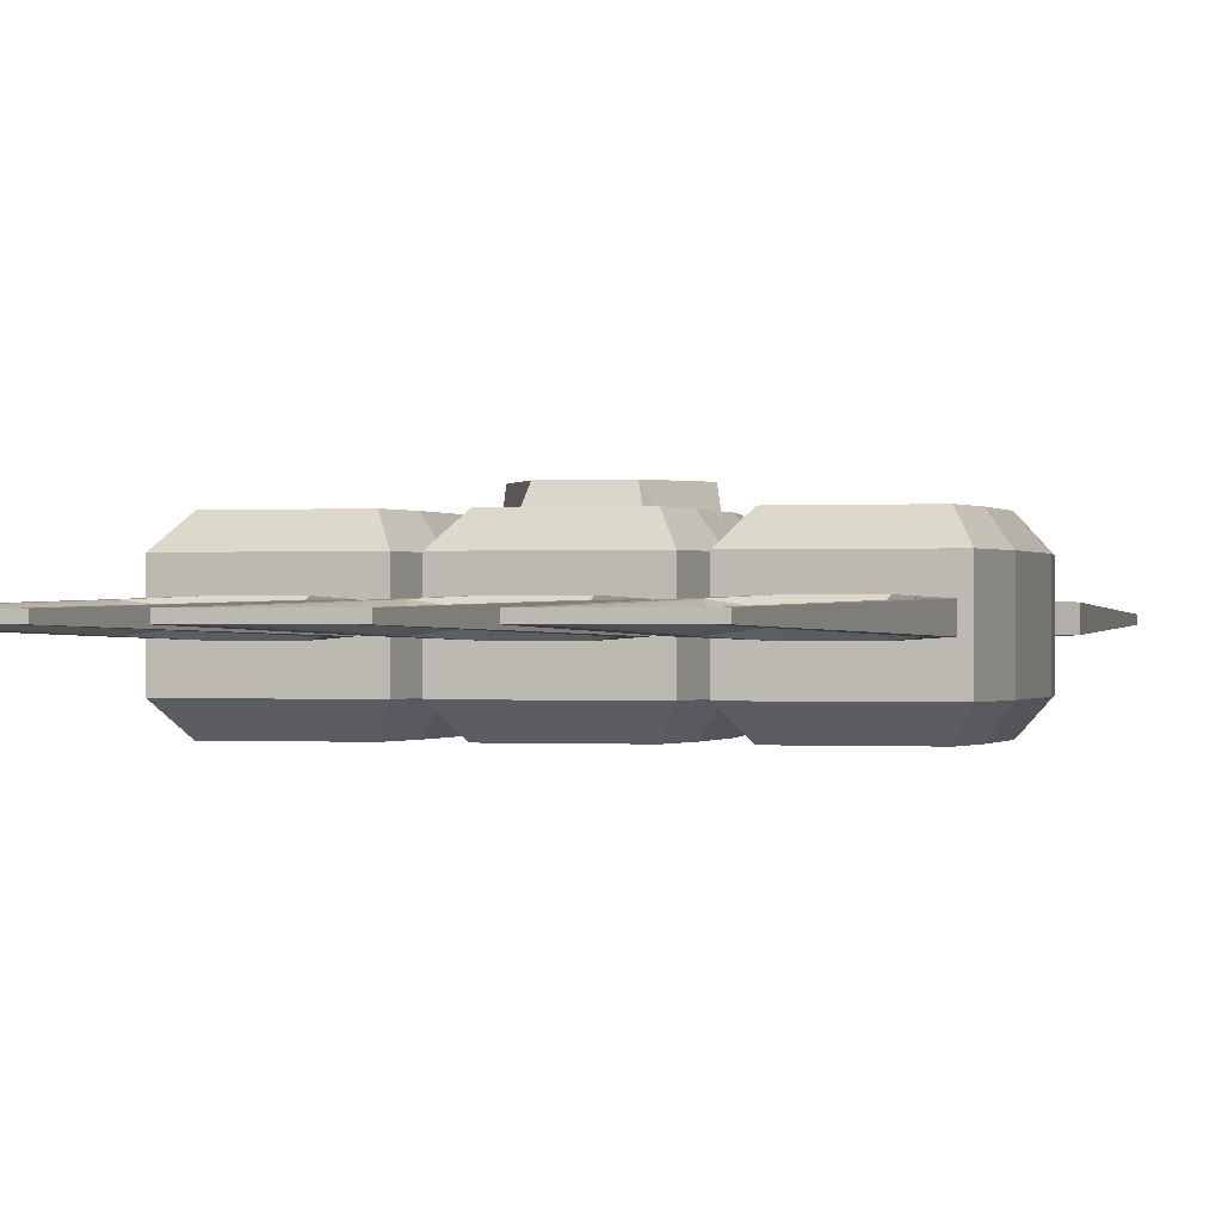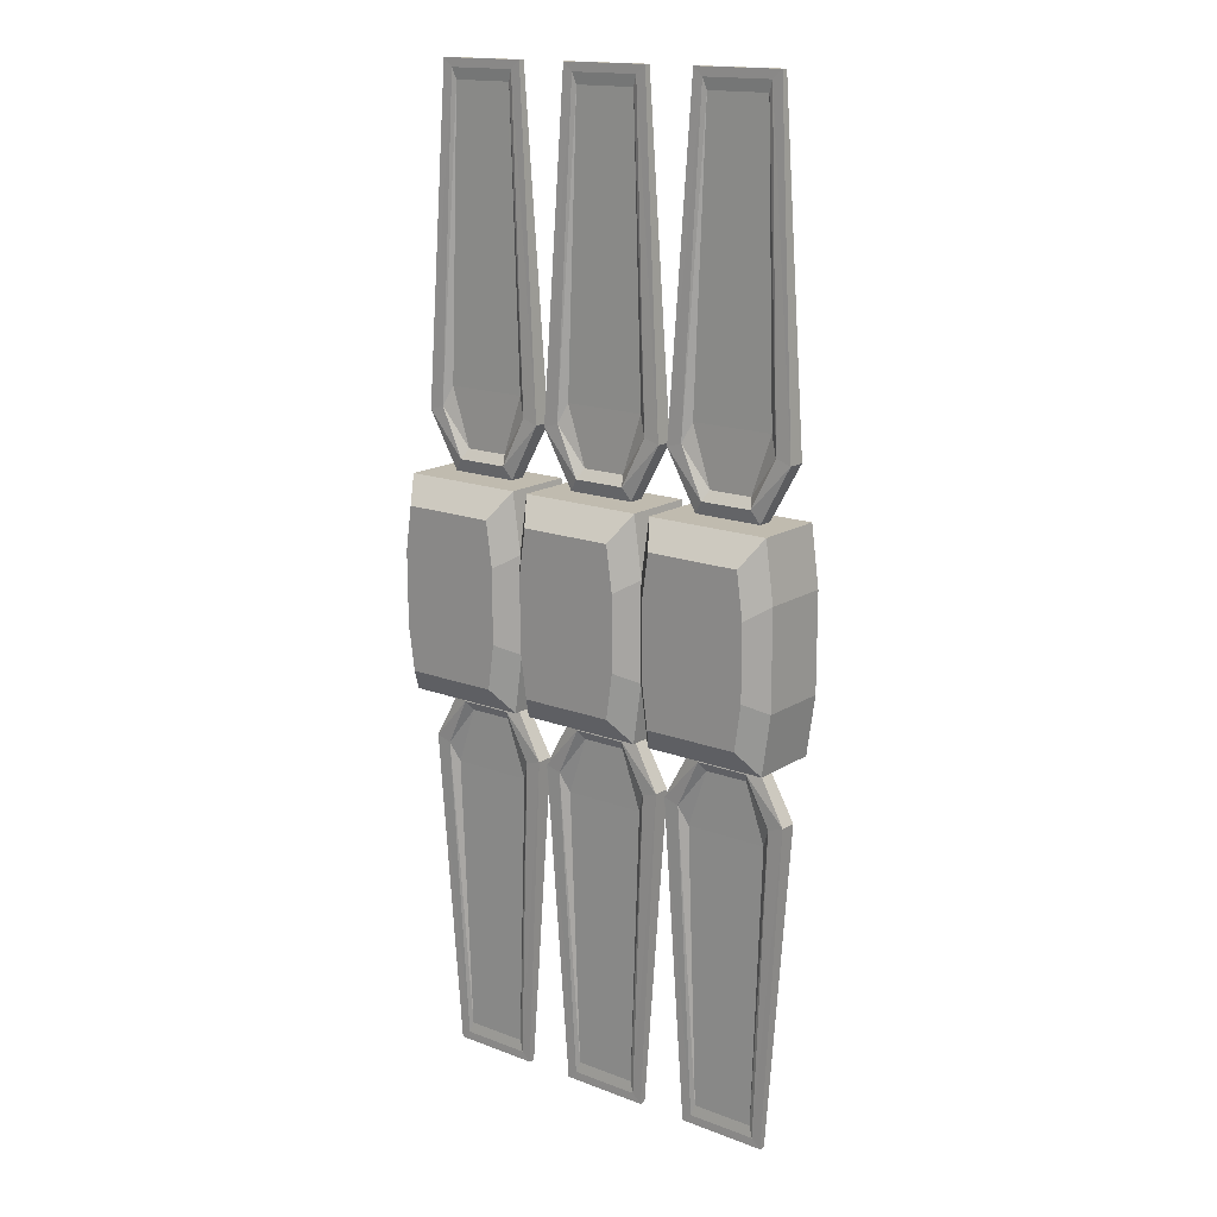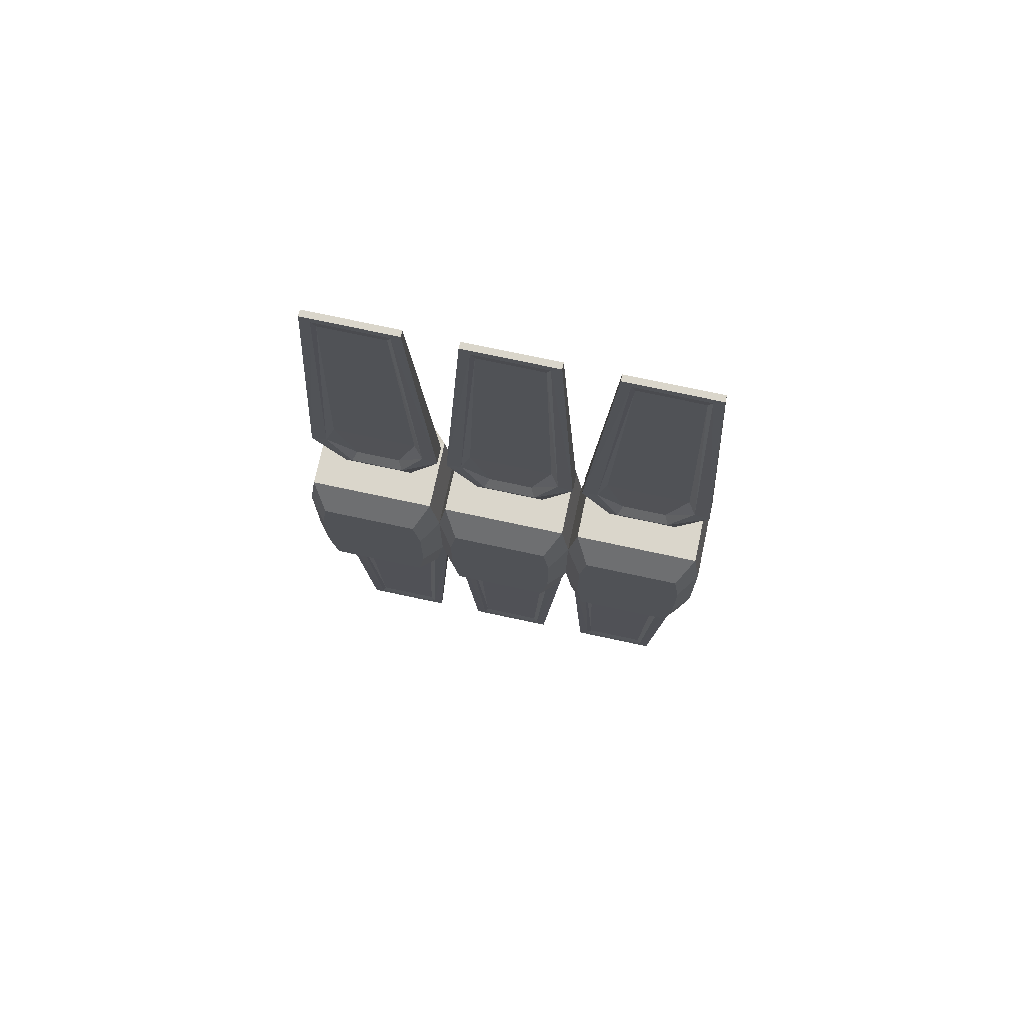
<metadata>
{"format":"obj","ext":"obj","renderer":"f3d","projection":"perspective","resolution":1024,"background":"white","views":[{"elev":-0.2,"azim":-164.2,"up":"+Y"},{"elev":16.1,"azim":38.2,"up":"+Z"},{"elev":73.9,"azim":12.1,"up":"+Z"}]}
</metadata>
<code>
o Cylinder
v -2.762 -1.8 0.5232
v -0.3843 -0 -0.6656
v -2.671 -1.8 1.163
v 0.3843 -0 -0.6656
v -1.329 -1.8 1.163
v 0.7685 0 -0
v -1.238 -1.8 -0.5232
v 0.3843 0 0.6656
v -1.329 -1.8 -1.163
v -0.3843 0 0.6656
v -2.671 -1.8 -1.163
v -0.7685 -0 0
v -2.884 -1.5 -1.531
v -2.884 -0.5 -1.531
v -1.116 -1.5 -1.531
v -1.116 -0.5 -1.531
v -0.9968 -1.5 -0.6889
v -0.9968 -0.5 -0.6889
v -1.116 -1.5 1.531
v -1.116 -0.5 1.531
v -2.884 -1.5 1.531
v -2.884 -0.5 1.531
v -3.003 -1.5 0.6889
v -3.003 -0.5 0.6889
v -0.6532 -1 -1.131
v 0.6532 -1 -1.131
v 0.9145 -1 0
v 0.6532 -1 1.131
v -0.6532 -1 1.131
v -0.9145 -1 0
v -1.687 -1 -1.86
v -2.313 -1 -1.86
v -2.593 -0.9903 -2.685
v -2.448 -0.9758 -6.714
v -1.552 -0.9758 -6.714
v -1.407 -0.9903 -2.685
v -1.624 -1.103 -1.723
v -2.376 -1.103 -1.723
v -2.711 -1.073 -2.409
v -2.504 -0.9971 -6.871
v -1.496 -0.9971 -6.871
v -1.289 -1.073 -2.409
v -2.313 -0.9033 -1.86
v -1.687 -0.9033 -1.86
v -1.407 -0.913 -2.685
v -1.552 -0.9275 -6.714
v -2.448 -0.9275 -6.714
v -2.593 -0.913 -2.685
v -2.376 -0.8 -1.723
v -1.624 -0.8 -1.723
v -1.289 -0.8303 -2.409
v -1.496 -0.9062 -6.871
v -2.504 -0.9062 -6.871
v -2.711 -0.8303 -2.409
v -2.492 -1.058 1.543
v -1.068 -0.8303 2.339
v -1.508 -1.058 1.543
v -1.36 -0.9062 6.992
v -1.068 -1.073 2.339
v -2.64 -0.9062 6.992
v -1.36 -0.9971 6.992
v -2.932 -0.8303 2.339
v -2.64 -0.9971 6.992
v -2.492 -0.8455 1.543
v -2.932 -1.073 2.339
v -1.508 -0.8455 1.543
v -1.289 -0.8303 2.409
v -1.496 -0.9062 6.871
v -2.504 -0.9062 6.871
v -2.711 -0.8303 2.409
v -2.376 -0.8 1.723
v -1.624 -0.8 1.723
v -1.407 -0.913 2.685
v -1.552 -0.9275 6.714
v -2.448 -0.9275 6.714
v -2.593 -0.913 2.685
v -2.313 -0.9033 1.86
v -1.687 -0.9033 1.86
v -1.24 -1.8 0.5232
v -2.76 -1.8 -0.5232
v -3.001 -0.5 -0.6889
v -3.001 -1.5 -0.6889
v -0.9993 -0.5 0.6889
v -0.9993 -1.5 0.6889
v -1.335 -0.2 -1.152
v -2.665 -0.2 -1.152
v -1.245 -0.2 -0.5185
v -1.247 -0.2 0.5185
v -2.665 -0.2 1.152
v -1.335 -0.2 1.152
v -2.755 -0.2 0.5185
v -2.753 -0.2 -0.5185
v -2.711 -1.073 2.409
v -2.504 -0.9971 6.871
v -1.496 -0.9971 6.871
v -1.289 -1.073 2.409
v -1.624 -1.103 1.723
v -2.376 -1.103 1.723
v -2.593 -0.9903 2.685
v -2.448 -0.9758 6.714
v -1.552 -0.9758 6.714
v -1.407 -0.9903 2.685
v -1.687 -1 1.86
v -2.313 -1 1.86
v -2.492 -0.8455 -1.543
v -1.068 -1.073 -2.339
v -1.508 -0.8455 -1.543
v -1.36 -0.9971 -6.992
v -1.068 -0.8303 -2.339
v -2.64 -0.9971 -6.992
v -1.36 -0.9062 -6.992
v -2.932 -1.073 -2.339
v -2.64 -0.9062 -6.992
v -2.492 -1.058 -1.543
v -2.932 -0.8303 -2.339
v -1.508 -1.058 -1.543
v -0.762 -1.8 0.5232
v -0.6713 -1.8 1.163
v 0.6713 -1.8 1.163
v 0.762 -1.8 -0.5232
v 0.6713 -1.8 -1.163
v -0.6713 -1.8 -1.163
v -0.8838 -1.5 -1.531
v -0.8838 -0.5 -1.531
v 0.8838 -1.5 -1.531
v 0.8838 -0.5 -1.531
v 1.003 -1.5 -0.6889
v 1.003 -0.5 -0.6889
v 0.8838 -1.5 1.531
v 0.8838 -0.5 1.531
v -0.8838 -1.5 1.531
v -0.8838 -0.5 1.531
v -1.003 -1.5 0.6889
v -1.003 -0.5 0.6889
v 0.3132 -1 -1.86
v -0.3132 -1 -1.86
v -0.5928 -0.9903 -2.685
v -0.4483 -0.9758 -6.714
v 0.4483 -0.9758 -6.714
v 0.5928 -0.9903 -2.685
v 0.3759 -1.103 -1.723
v -0.3759 -1.103 -1.723
v -0.7114 -1.073 -2.409
v -0.5045 -0.9971 -6.871
v 0.5045 -0.9971 -6.871
v 0.7114 -1.073 -2.409
v -0.3132 -0.9033 -1.86
v 0.3132 -0.9033 -1.86
v 0.5928 -0.913 -2.685
v 0.4483 -0.9275 -6.714
v -0.4483 -0.9275 -6.714
v -0.5928 -0.913 -2.685
v -0.3759 -0.8 -1.723
v 0.3759 -0.8 -1.723
v 0.7114 -0.8303 -2.409
v 0.5045 -0.9062 -6.871
v -0.5045 -0.9062 -6.871
v -0.7114 -0.8303 -2.409
v -0.4922 -1.058 1.543
v 0.9315 -0.8303 2.339
v 0.4922 -1.058 1.543
v 0.6405 -0.9062 6.992
v 0.9315 -1.073 2.339
v -0.6405 -0.9062 6.992
v 0.6405 -0.9971 6.992
v -0.9315 -0.8303 2.339
v -0.6405 -0.9971 6.992
v -0.4922 -0.8455 1.543
v -0.9315 -1.073 2.339
v 0.4922 -0.8455 1.543
v 0.7114 -0.8303 2.409
v 0.5045 -0.9062 6.871
v -0.5045 -0.9062 6.871
v -0.7114 -0.8303 2.409
v -0.3759 -0.8 1.723
v 0.3759 -0.8 1.723
v 0.5928 -0.913 2.685
v 0.4483 -0.9275 6.714
v -0.4483 -0.9275 6.714
v -0.5928 -0.913 2.685
v -0.3132 -0.9033 1.86
v 0.3132 -0.9033 1.86
v 0.7601 -1.8 0.5232
v -0.7601 -1.8 -0.5232
v -1.001 -0.5 -0.6889
v -1.001 -1.5 -0.6889
v 1.001 -0.5 0.6889
v 1.001 -1.5 0.6889
v 0.6652 -0.2 -1.152
v -0.6652 -0.2 -1.152
v 0.7551 -0.2 -0.5185
v 0.7532 -0.2 0.5185
v -0.6652 -0.2 1.152
v 0.6652 -0.2 1.152
v -0.7551 -0.2 0.5185
v -0.7532 -0.2 -0.5185
v -0.7114 -1.073 2.409
v -0.5045 -0.9971 6.871
v 0.5045 -0.9971 6.871
v 0.7114 -1.073 2.409
v 0.3759 -1.103 1.723
v -0.3759 -1.103 1.723
v -0.5928 -0.9903 2.685
v -0.4483 -0.9758 6.714
v 0.4483 -0.9758 6.714
v 0.5928 -0.9903 2.685
v 0.3132 -1 1.86
v -0.3132 -1 1.86
v -0.4922 -0.8455 -1.543
v 0.9315 -1.073 -2.339
v 0.4922 -0.8455 -1.543
v 0.6405 -0.9971 -6.992
v 0.9315 -0.8303 -2.339
v -0.6405 -0.9971 -6.992
v 0.6405 -0.9062 -6.992
v -0.9315 -1.073 -2.339
v -0.6405 -0.9062 -6.992
v -0.4922 -1.058 -1.543
v -0.9315 -0.8303 -2.339
v 0.4922 -1.058 -1.543
v 1.238 -1.8 0.5232
v 1.329 -1.8 1.163
v 2.671 -1.8 1.163
v 2.762 -1.8 -0.5232
v 2.671 -1.8 -1.163
v 1.329 -1.8 -1.163
v 1.116 -1.5 -1.531
v 1.116 -0.5 -1.531
v 2.884 -1.5 -1.531
v 2.884 -0.5 -1.531
v 3.003 -1.5 -0.6889
v 3.003 -0.5 -0.6889
v 2.884 -1.5 1.531
v 2.884 -0.5 1.531
v 1.116 -1.5 1.531
v 1.116 -0.5 1.531
v 0.9968 -1.5 0.6889
v 0.9968 -0.5 0.6889
v 2.313 -1 -1.86
v 1.687 -1 -1.86
v 1.407 -0.9903 -2.685
v 1.552 -0.9758 -6.714
v 2.448 -0.9758 -6.714
v 2.593 -0.9903 -2.685
v 2.376 -1.103 -1.723
v 1.624 -1.103 -1.723
v 1.289 -1.073 -2.409
v 1.496 -0.9971 -6.871
v 2.504 -0.9971 -6.871
v 2.711 -1.073 -2.409
v 1.687 -0.9033 -1.86
v 2.313 -0.9033 -1.86
v 2.593 -0.913 -2.685
v 2.448 -0.9275 -6.714
v 1.552 -0.9275 -6.714
v 1.407 -0.913 -2.685
v 1.624 -0.8 -1.723
v 2.376 -0.8 -1.723
v 2.711 -0.8303 -2.409
v 2.504 -0.9062 -6.871
v 1.496 -0.9062 -6.871
v 1.289 -0.8303 -2.409
v 1.508 -1.058 1.543
v 2.932 -0.8303 2.339
v 2.492 -1.058 1.543
v 2.64 -0.9062 6.992
v 2.932 -1.073 2.339
v 1.36 -0.9062 6.992
v 2.64 -0.9971 6.992
v 1.068 -0.8303 2.339
v 1.36 -0.9971 6.992
v 1.508 -0.8455 1.543
v 1.068 -1.073 2.339
v 2.492 -0.8455 1.543
v 2.711 -0.8303 2.409
v 2.504 -0.9062 6.871
v 1.496 -0.9062 6.871
v 1.289 -0.8303 2.409
v 1.624 -0.8 1.723
v 2.376 -0.8 1.723
v 2.593 -0.913 2.685
v 2.448 -0.9275 6.714
v 1.552 -0.9275 6.714
v 1.407 -0.913 2.685
v 1.687 -0.9033 1.86
v 2.313 -0.9033 1.86
v 2.76 -1.8 0.5232
v 1.24 -1.8 -0.5232
v 0.9993 -0.5 -0.6889
v 0.9993 -1.5 -0.6889
v 3.001 -0.5 0.6889
v 3.001 -1.5 0.6889
v 2.665 -0.2 -1.152
v 1.335 -0.2 -1.152
v 2.755 -0.2 -0.5185
v 2.753 -0.2 0.5185
v 1.335 -0.2 1.152
v 2.665 -0.2 1.152
v 1.245 -0.2 0.5185
v 1.247 -0.2 -0.5185
v 1.289 -1.073 2.409
v 1.496 -0.9971 6.871
v 2.504 -0.9971 6.871
v 2.711 -1.073 2.409
v 2.376 -1.103 1.723
v 1.624 -1.103 1.723
v 1.407 -0.9903 2.685
v 1.552 -0.9758 6.714
v 2.448 -0.9758 6.714
v 2.593 -0.9903 2.685
v 2.313 -1 1.86
v 1.687 -1 1.86
v 1.508 -0.8455 -1.543
v 2.932 -1.073 -2.339
v 2.492 -0.8455 -1.543
v 2.64 -0.9971 -6.992
v 2.932 -0.8303 -2.339
v 1.36 -0.9971 -6.992
v 2.64 -0.9062 -6.992
v 1.068 -1.073 -2.339
v 1.36 -0.9062 -6.992
v 1.508 -1.058 -1.543
v 1.068 -0.8303 -2.339
v 2.492 -1.058 -1.543
f 2 26 25
f 4 27 26
f 27 8 28
f 28 10 29
f 2 10 6
f 10 30 29
f 30 2 25
f 2 4 26
f 4 6 27
f 27 6 8
f 28 8 10
f 6 4 2
f 2 12 10
f 10 8 6
f 10 12 30
f 30 12 2
f 82 11 80
f 13 16 15
f 16 17 15
f 84 20 19
f 20 21 19
f 24 89 91
f 22 23 21
f 81 13 82
f 17 9 15
f 84 5 79
f 1 80 79
f 23 3 21
f 15 11 13
f 82 1 23
f 84 7 17
f 23 81 82
f 18 84 17
f 21 5 19
f 89 90 88
f 16 86 85
f 81 86 14
f 83 90 20
f 83 87 88
f 81 91 92
f 20 89 22
f 18 85 87
f 186 122 184
f 123 126 125
f 126 127 125
f 187 129 188
f 130 131 129
f 134 193 195
f 132 133 131
f 185 123 186
f 127 121 125
f 188 119 183
f 117 184 183
f 133 118 131
f 125 122 123
f 186 117 133
f 188 120 127
f 133 185 186
f 128 188 127
f 131 119 129
f 193 194 192
f 126 190 189
f 185 190 124
f 187 194 130
f 187 191 192
f 185 195 196
f 132 194 193
f 128 189 191
f 290 226 288
f 227 230 229
f 230 231 229
f 291 233 292
f 234 235 233
f 238 297 299
f 236 237 235
f 289 227 290
f 231 225 229
f 292 223 287
f 221 288 287
f 237 222 235
f 229 226 227
f 290 221 237
f 292 224 231
f 237 289 290
f 232 292 231
f 233 222 223
f 297 298 296
f 228 293 230
f 289 294 228
f 291 298 234
f 291 295 296
f 289 299 300
f 234 297 236
f 232 293 295
f 82 13 11
f 13 14 16
f 16 18 17
f 84 83 20
f 20 22 21
f 24 22 89
f 22 24 23
f 81 14 13
f 17 7 9
f 84 19 5
f 80 11 9
f 9 7 80
f 7 79 80
f 79 5 3
f 3 1 79
f 23 1 3
f 15 9 11
f 82 80 1
f 84 79 7
f 23 24 81
f 18 83 84
f 21 3 5
f 87 85 92
f 85 86 92
f 92 91 88
f 87 92 88
f 91 89 88
f 16 14 86
f 81 92 86
f 83 88 90
f 83 18 87
f 81 24 91
f 20 90 89
f 18 16 85
f 186 123 122
f 123 124 126
f 126 128 127
f 187 130 129
f 130 132 131
f 134 132 193
f 132 134 133
f 185 124 123
f 127 120 121
f 188 129 119
f 184 122 121
f 121 120 184
f 120 183 184
f 183 119 118
f 118 117 183
f 133 117 118
f 125 121 122
f 186 184 117
f 188 183 120
f 133 134 185
f 128 187 188
f 131 118 119
f 191 189 196
f 189 190 196
f 196 195 192
f 191 196 192
f 195 193 192
f 126 124 190
f 185 196 190
f 187 192 194
f 187 128 191
f 185 134 195
f 132 130 194
f 128 126 189
f 290 227 226
f 227 228 230
f 230 232 231
f 291 234 233
f 234 236 235
f 238 236 297
f 236 238 237
f 289 228 227
f 231 224 225
f 292 233 223
f 288 226 225
f 225 224 288
f 224 287 288
f 287 223 222
f 222 221 287
f 237 221 222
f 229 225 226
f 290 288 221
f 292 287 224
f 237 238 289
f 232 291 292
f 233 235 222
f 295 293 300
f 293 294 300
f 300 299 296
f 295 300 296
f 299 297 296
f 228 294 293
f 289 300 294
f 291 296 298
f 291 232 295
f 289 238 299
f 234 298 297
f 232 230 293
f 111 106 108
f 105 112 114
f 115 110 112
f 109 116 106
f 106 37 42
f 113 108 110
f 113 52 111
f 116 38 37
f 115 49 54
f 115 53 113
f 59 95 96
f 55 97 98
f 63 95 61
f 62 71 64
f 59 97 57
f 65 94 63
f 65 98 93
f 58 69 60
f 66 71 72
f 56 68 58
f 62 69 70
f 56 72 67
f 58 63 61
f 60 65 63
f 58 59 56
f 66 59 57
f 62 55 65
f 112 40 39
f 112 38 114
f 106 41 108
f 108 40 110
f 109 50 107
f 109 52 51
f 107 49 105
f 213 212 215
f 209 216 218
f 219 214 216
f 213 220 210
f 210 141 146
f 217 212 214
f 217 156 215
f 220 142 141
f 219 153 158
f 219 157 217
f 163 199 200
f 161 202 159
f 167 199 165
f 166 175 168
f 163 201 161
f 169 198 167
f 169 202 197
f 162 173 164
f 170 175 176
f 160 172 162
f 166 173 174
f 160 176 171
f 162 167 165
f 164 169 167
f 160 165 163
f 170 163 161
f 166 159 169
f 216 144 143
f 216 142 218
f 210 145 212
f 212 144 214
f 213 154 211
f 213 156 155
f 211 153 209
f 319 314 316
f 313 320 322
f 321 320 323
f 317 324 314
f 314 245 250
f 321 316 318
f 321 260 319
f 324 246 245
f 323 257 262
f 323 261 321
f 267 303 304
f 265 306 263
f 271 303 269
f 270 279 272
f 267 305 265
f 273 302 271
f 273 306 301
f 266 277 268
f 274 279 280
f 264 276 266
f 270 277 278
f 264 280 275
f 266 271 269
f 268 273 271
f 266 267 264
f 274 267 265
f 270 263 273
f 320 248 247
f 320 246 322
f 314 249 316
f 316 248 318
f 317 258 315
f 317 260 259
f 315 257 313
f 111 109 106
f 105 115 112
f 115 113 110
f 109 107 116
f 106 116 37
f 113 111 108
f 113 53 52
f 116 114 38
f 115 105 49
f 115 54 53
f 59 61 95
f 55 57 97
f 63 94 95
f 62 70 71
f 59 96 97
f 65 93 94
f 65 55 98
f 58 68 69
f 66 64 71
f 56 67 68
f 62 60 69
f 56 66 72
f 58 60 63
f 60 62 65
f 58 61 59
f 66 56 59
f 62 64 55
f 112 110 40
f 112 39 38
f 106 42 41
f 108 41 40
f 109 51 50
f 109 111 52
f 107 50 49
f 213 210 212
f 209 219 216
f 219 217 214
f 213 211 220
f 210 220 141
f 217 215 212
f 217 157 156
f 220 218 142
f 219 209 153
f 219 158 157
f 163 165 199
f 161 201 202
f 167 198 199
f 166 174 175
f 163 200 201
f 169 197 198
f 169 159 202
f 162 172 173
f 170 168 175
f 160 171 172
f 166 164 173
f 160 170 176
f 162 164 167
f 164 166 169
f 160 162 165
f 170 160 163
f 166 168 159
f 216 214 144
f 216 143 142
f 210 146 145
f 212 145 144
f 213 155 154
f 213 215 156
f 211 154 153
f 319 317 314
f 313 323 320
f 321 318 320
f 317 315 324
f 314 324 245
f 321 319 316
f 321 261 260
f 324 322 246
f 323 313 257
f 323 262 261
f 267 269 303
f 265 305 306
f 271 302 303
f 270 278 279
f 267 304 305
f 273 301 302
f 273 263 306
f 266 276 277
f 274 272 279
f 264 275 276
f 270 268 277
f 264 274 280
f 266 268 271
f 268 270 273
f 266 269 267
f 274 264 267
f 270 272 263
f 320 318 248
f 320 247 246
f 314 250 249
f 316 249 248
f 317 259 258
f 317 319 260
f 315 258 257
f 33 34 36
f 42 35 41
f 52 47 46
f 40 35 34
f 42 31 36
f 51 46 45
f 39 32 38
f 51 44 50
f 50 43 49
f 39 34 33
f 97 104 98
f 72 77 78
f 76 75 73
f 70 75 76
f 67 74 68
f 67 78 73
f 70 77 71
f 69 74 75
f 102 101 99
f 96 101 102
f 93 100 94
f 93 104 99
f 96 103 97
f 95 100 101
f 38 31 37
f 45 46 48
f 54 43 48
f 54 47 53
f 137 138 140
f 146 139 145
f 156 151 150
f 144 139 138
f 146 135 140
f 155 150 149
f 143 136 142
f 155 148 154
f 153 148 147
f 143 138 137
f 201 208 202
f 175 182 176
f 180 179 177
f 174 179 180
f 171 178 172
f 171 182 177
f 174 181 175
f 173 178 179
f 206 205 203
f 200 205 206
f 197 204 198
f 197 208 203
f 200 207 201
f 199 204 205
f 142 135 141
f 149 150 152
f 158 147 152
f 158 151 157
f 241 242 244
f 250 243 249
f 260 255 254
f 248 243 242
f 250 239 244
f 259 254 253
f 247 240 246
f 259 252 258
f 258 251 257
f 247 242 241
f 305 312 306
f 279 286 280
f 284 283 281
f 278 283 284
f 275 282 276
f 275 286 281
f 278 285 279
f 277 282 283
f 310 309 307
f 304 309 310
f 301 308 302
f 301 312 307
f 304 311 305
f 303 308 309
f 246 239 245
f 253 254 256
f 262 251 256
f 262 255 261
f 34 35 36
f 36 31 32
f 32 33 36
f 42 36 35
f 52 53 47
f 40 41 35
f 42 37 31
f 51 52 46
f 39 33 32
f 51 45 44
f 50 44 43
f 39 40 34
f 97 103 104
f 72 71 77
f 75 74 73
f 73 78 77
f 77 76 73
f 70 69 75
f 67 73 74
f 67 72 78
f 70 76 77
f 69 68 74
f 101 100 99
f 99 104 103
f 103 102 99
f 96 95 101
f 93 99 100
f 93 98 104
f 96 102 103
f 95 94 100
f 38 32 31
f 46 47 48
f 48 43 44
f 44 45 48
f 54 49 43
f 54 48 47
f 138 139 140
f 140 135 136
f 136 137 140
f 146 140 139
f 156 157 151
f 144 145 139
f 146 141 135
f 155 156 150
f 143 137 136
f 155 149 148
f 153 154 148
f 143 144 138
f 201 207 208
f 175 181 182
f 179 178 177
f 177 182 181
f 181 180 177
f 174 173 179
f 171 177 178
f 171 176 182
f 174 180 181
f 173 172 178
f 205 204 203
f 203 208 207
f 207 206 203
f 200 199 205
f 197 203 204
f 197 202 208
f 200 206 207
f 199 198 204
f 142 136 135
f 150 151 152
f 152 147 148
f 148 149 152
f 158 153 147
f 158 152 151
f 242 243 244
f 244 239 240
f 240 241 244
f 250 244 243
f 260 261 255
f 248 249 243
f 250 245 239
f 259 260 254
f 247 241 240
f 259 253 252
f 258 252 251
f 247 248 242
f 305 311 312
f 279 285 286
f 283 282 281
f 281 286 285
f 285 284 281
f 278 277 283
f 275 281 282
f 275 280 286
f 278 284 285
f 277 276 282
f 309 308 307
f 307 312 311
f 311 310 307
f 304 303 309
f 301 307 308
f 301 306 312
f 304 310 311
f 303 302 308
f 246 240 239
f 254 255 256
f 256 251 252
f 252 253 256
f 262 257 251
f 262 256 255

</code>
